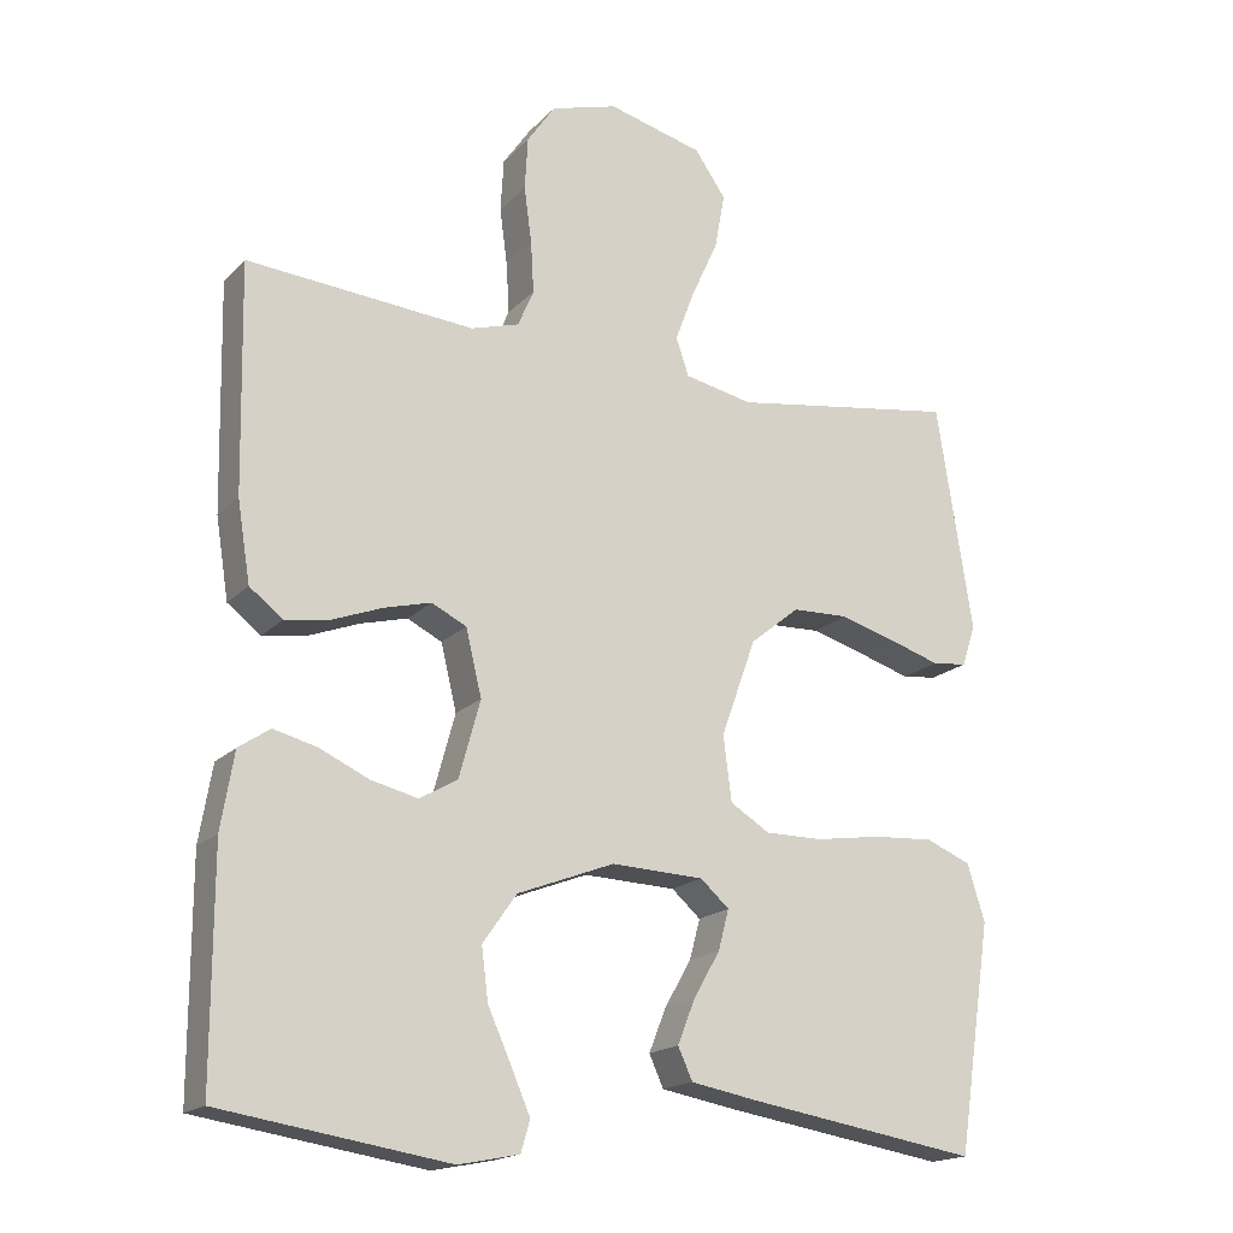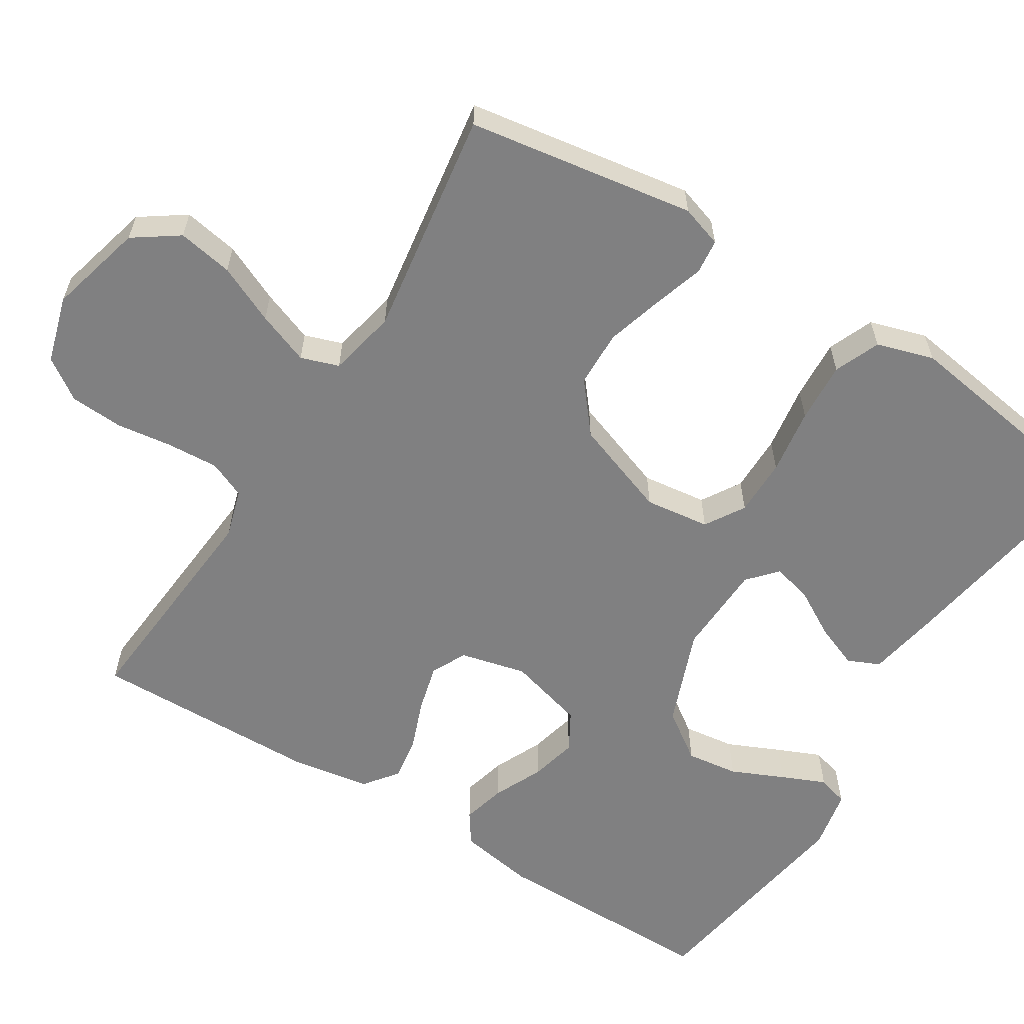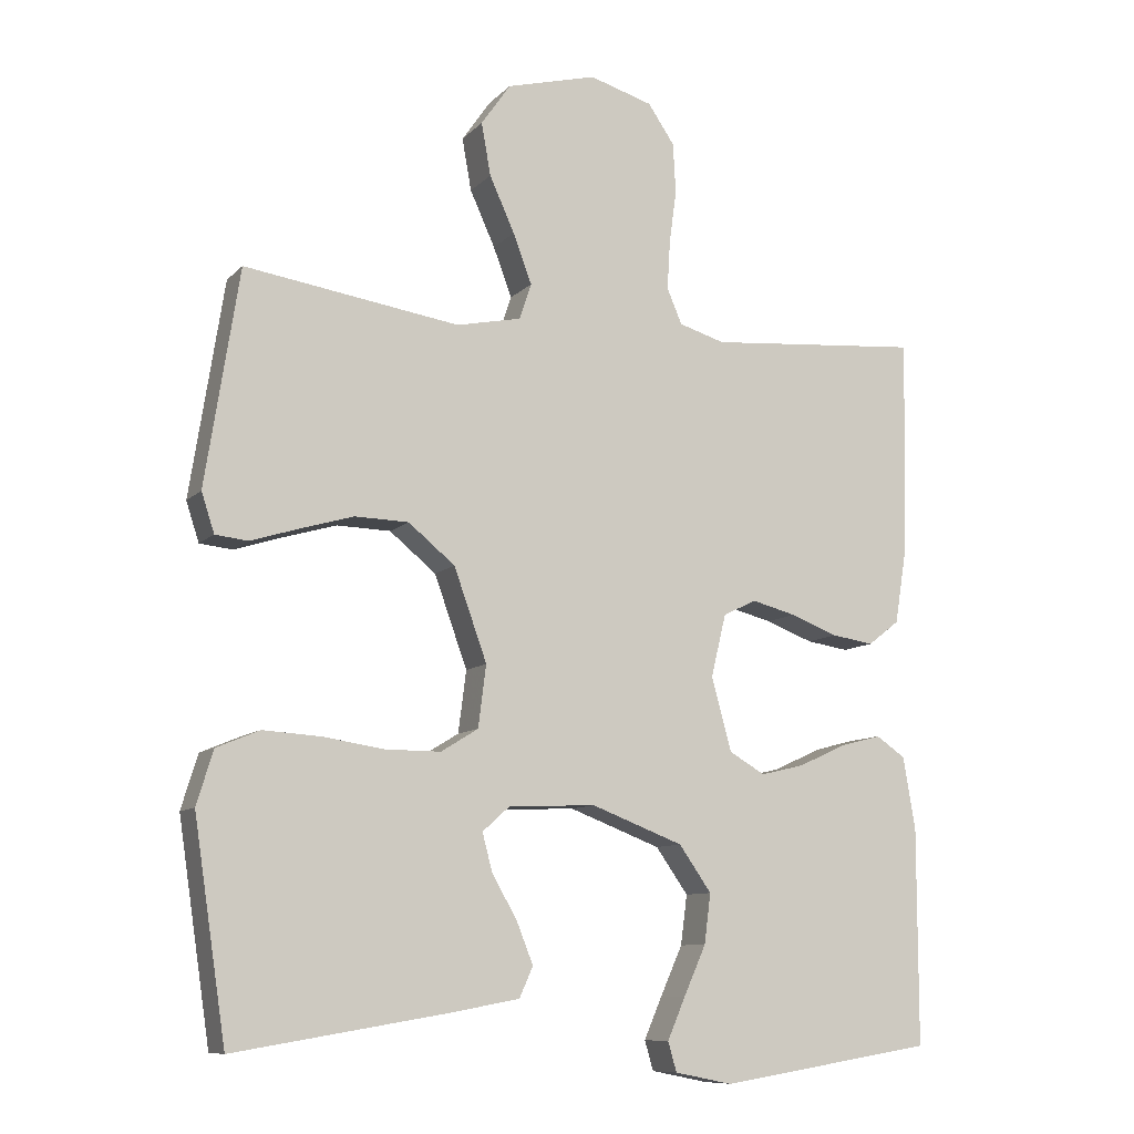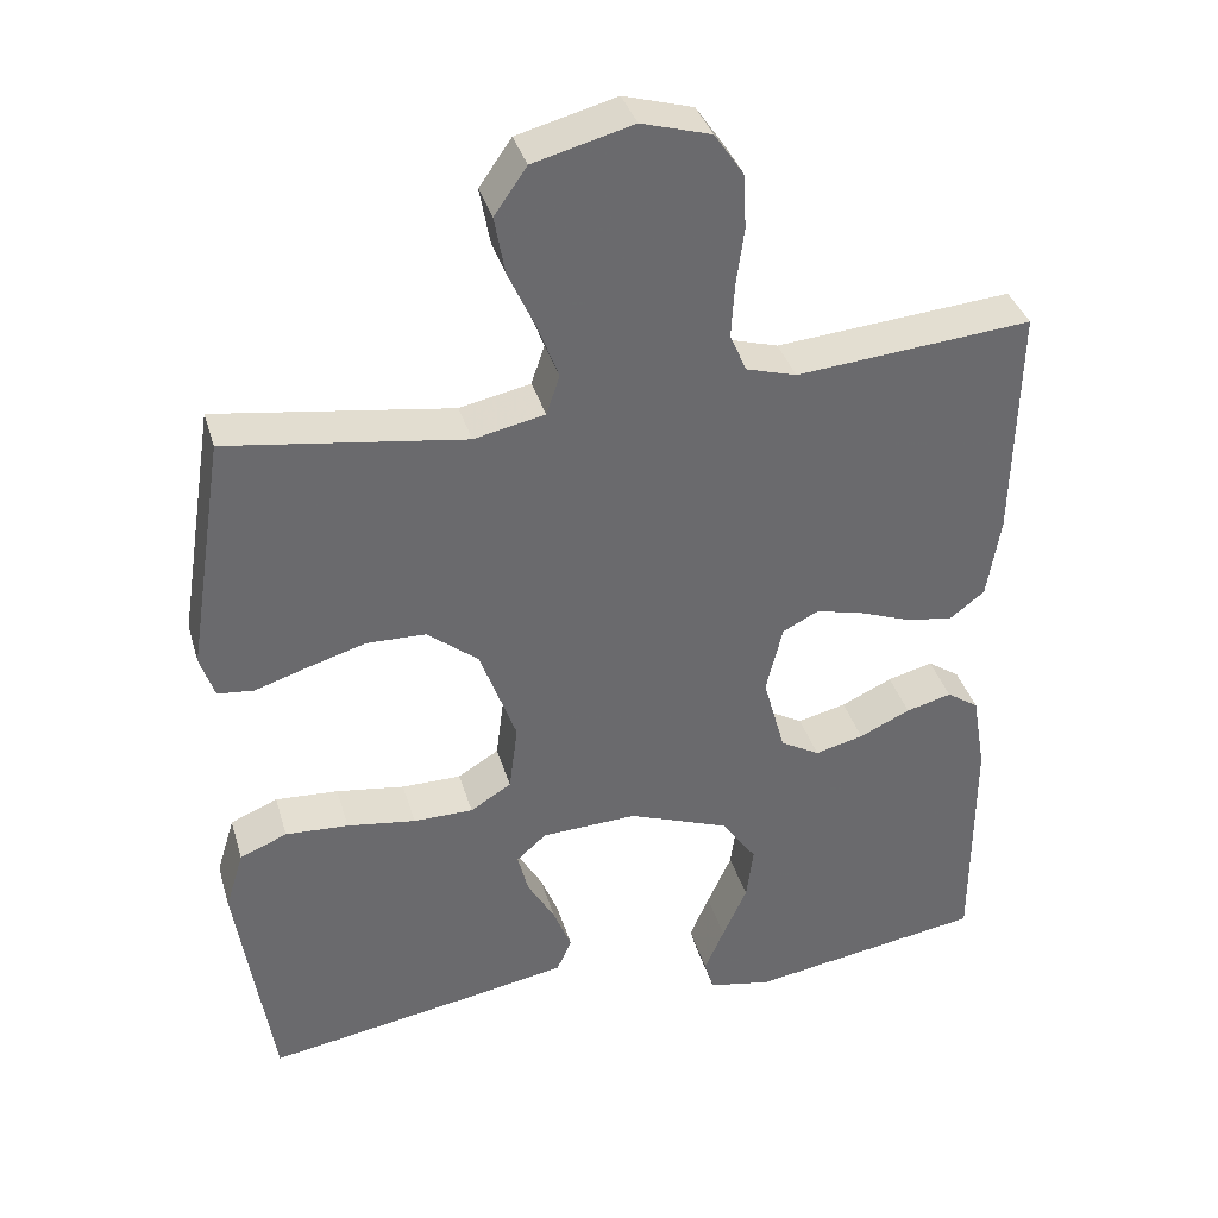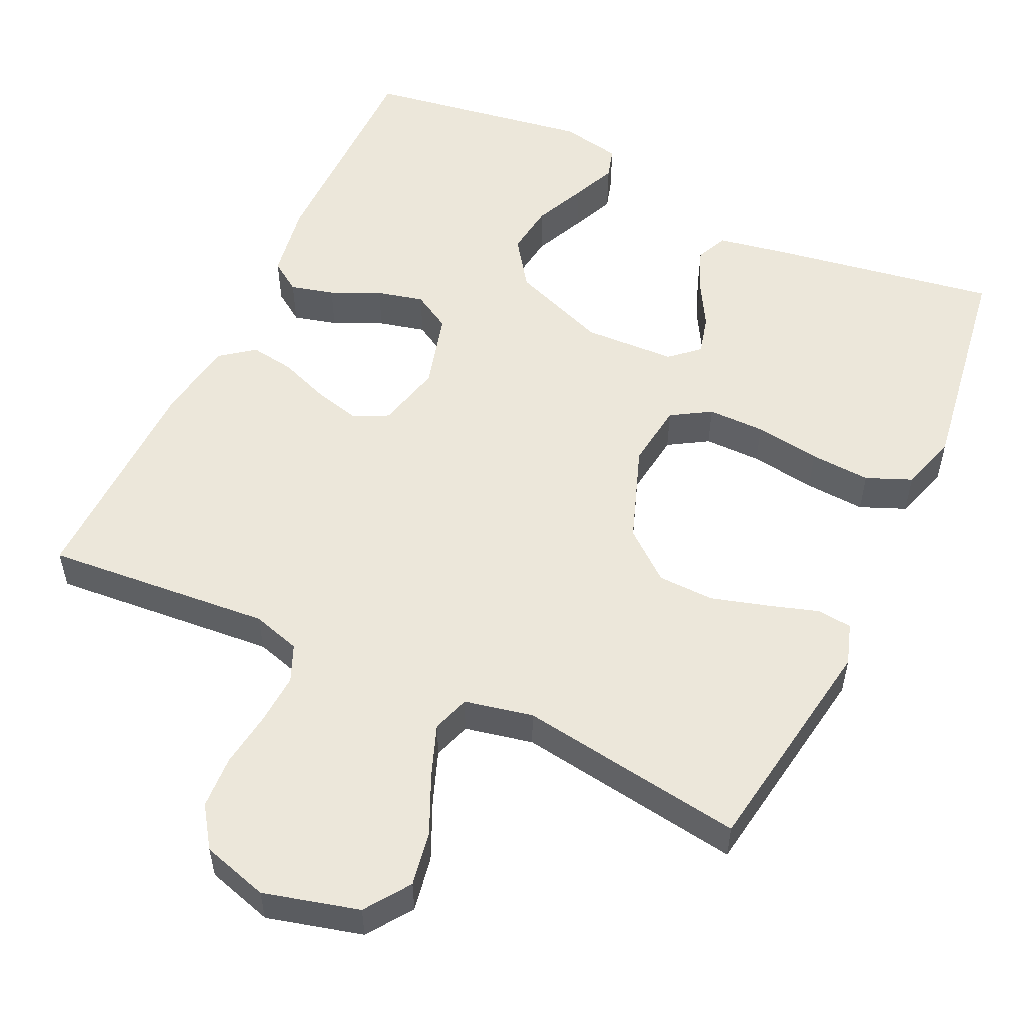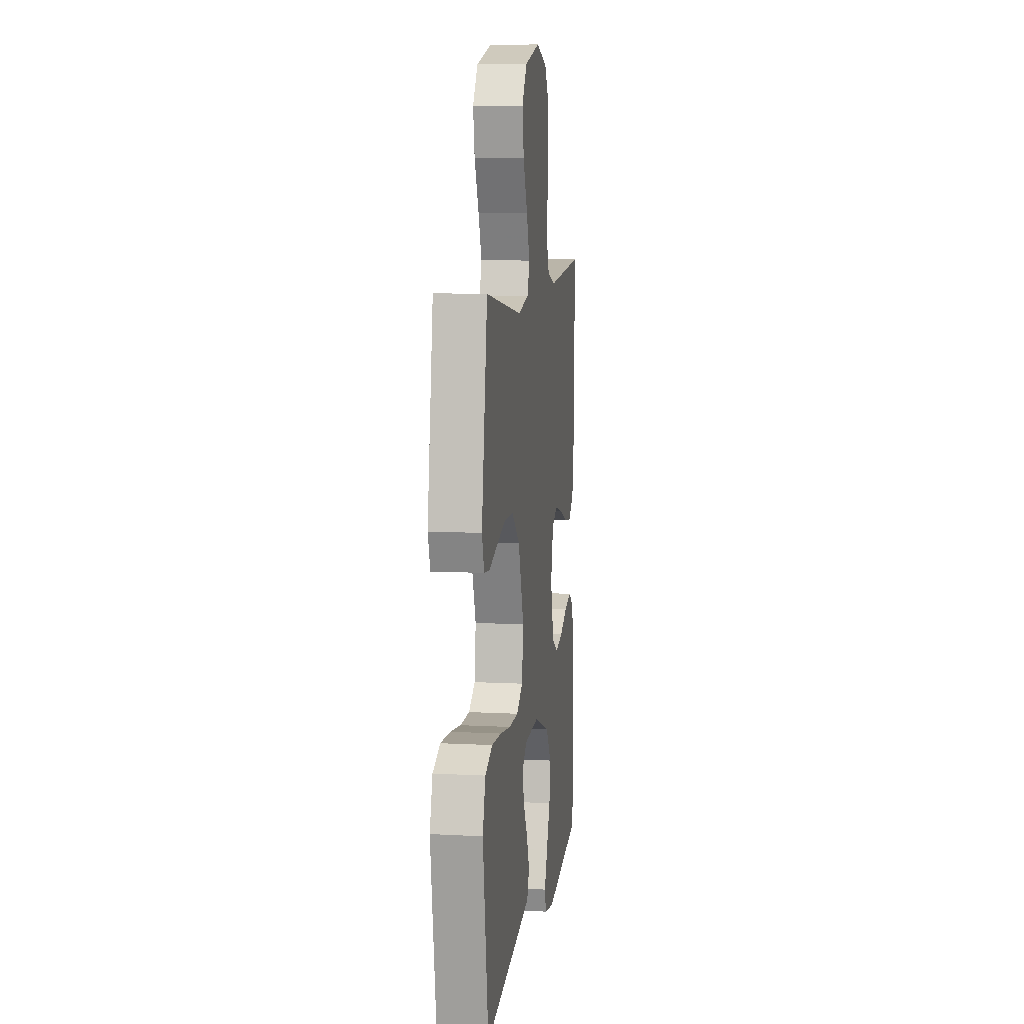
<metadata>
{"format":"obj","ext":"obj","renderer":"f3d","projection":"perspective","resolution":1024,"background":"white","views":[{"elev":-17.8,"azim":-28.6,"up":"+Z"},{"elev":-60.1,"azim":58.0,"up":"+Y"},{"elev":-9.6,"azim":155.6,"up":"+Z"},{"elev":37.1,"azim":164.1,"up":"+Z"},{"elev":54.0,"azim":25.2,"up":"+Y"},{"elev":9.0,"azim":98.0,"up":"+Z"}]}
</metadata>
<code>
v 0.5 0.07 -0.5
v 0.2 0.07 -0.451
v 0.107 0.07 -0.434
v 0.088 0.07 -0.392
v 0.111 0.07 -0.334
v 0.146 0.07 -0.273
v 0.16 0.07 -0.22
v 0.122 0.07 -0.186
v 0 0.07 -0.181
v -0.128 0.07 -0.23
v -0.173 0.07 -0.294
v -0.164 0.07 -0.363
v -0.133 0.07 -0.432
v -0.108 0.07 -0.49
v -0.12 0.07 -0.531
v -0.2 0.07 -0.547
v -0.5 0.07 -0.5
v -0.5 0.07 -0.2
v -0.483 0.07 -0.099
v -0.442 0.07 -0.071
v -0.384 0.07 -0.086
v -0.319 0.07 -0.116
v -0.257 0.07 -0.131
v -0.207 0.07 -0.102
v -0.179 0.07 0
v -0.2 0.07 0.087
v -0.246 0.07 0.11
v -0.308 0.07 0.094
v -0.374 0.07 0.069
v -0.433 0.07 0.06
v -0.477 0.07 0.094
v -0.494 0.07 0.2
v -0.5 0.07 0.5
v -0.2 0.07 0.475
v -0.136 0.07 0.494
v -0.115 0.07 0.543
v -0.119 0.07 0.611
v -0.129 0.07 0.685
v -0.125 0.07 0.755
v -0.088 0.07 0.809
v 0 0.07 0.835
v 0.126 0.07 0.802
v 0.167 0.07 0.743
v 0.154 0.07 0.67
v 0.119 0.07 0.593
v 0.093 0.07 0.524
v 0.11 0.07 0.474
v 0.2 0.07 0.455
v 0.5 0.07 0.5
v 0.547 0.07 0.2
v 0.529 0.07 0.145
v 0.483 0.07 0.14
v 0.417 0.07 0.161
v 0.342 0.07 0.183
v 0.267 0.07 0.181
v 0.202 0.07 0.128
v 0.156 0.07 0
v 0.167 0.07 -0.086
v 0.219 0.07 -0.118
v 0.295 0.07 -0.118
v 0.382 0.07 -0.105
v 0.462 0.07 -0.1
v 0.522 0.07 -0.125
v 0.545 0.07 -0.2
v 0.5 0 -0.5
v 0.2 0 -0.451
v 0.107 0 -0.434
v 0.088 0 -0.392
v 0.111 0 -0.334
v 0.146 0 -0.273
v 0.16 0 -0.22
v 0.122 0 -0.186
v 0 0 -0.181
v -0.128 0 -0.23
v -0.173 0 -0.294
v -0.164 0 -0.363
v -0.133 0 -0.432
v -0.108 0 -0.49
v -0.12 0 -0.531
v -0.2 0 -0.547
v -0.5 0 -0.5
v -0.5 0 -0.2
v -0.483 0 -0.099
v -0.442 0 -0.071
v -0.384 0 -0.086
v -0.319 0 -0.116
v -0.257 0 -0.131
v -0.207 0 -0.102
v -0.179 0 0
v -0.2 0 0.087
v -0.246 0 0.11
v -0.308 0 0.094
v -0.374 0 0.069
v -0.433 0 0.06
v -0.477 0 0.094
v -0.494 0 0.2
v -0.5 0 0.5
v -0.2 0 0.475
v -0.136 0 0.494
v -0.115 0 0.543
v -0.119 0 0.611
v -0.129 0 0.685
v -0.125 0 0.755
v -0.088 0 0.809
v 0 0 0.835
v 0.126 0 0.802
v 0.167 0 0.743
v 0.154 0 0.67
v 0.119 0 0.593
v 0.093 0 0.524
v 0.11 0 0.474
v 0.2 0 0.455
v 0.5 0 0.5
v 0.547 0 0.2
v 0.529 0 0.145
v 0.483 0 0.14
v 0.417 0 0.161
v 0.342 0 0.183
v 0.267 0 0.181
v 0.202 0 0.128
v 0.156 0 0
v 0.167 0 -0.086
v 0.219 0 -0.118
v 0.295 0 -0.118
v 0.382 0 -0.105
v 0.462 0 -0.1
v 0.522 0 -0.125
v 0.545 0 -0.2
f 4 5 6
f 3 4 6
f 2 3 6
f 1 2 6
f 64 1 6
f 63 64 6
f 62 63 6
f 61 62 6
f 60 61 6
f 59 60 6 7
f 58 59 7 8
f 57 58 8 9
f 56 57 9 10
f 51 52 53
f 50 51 53
f 49 50 53
f 48 49 53
f 47 48 53 54
f 43 44 45
f 42 43 45
f 41 42 45
f 40 41 45
f 39 40 45
f 38 39 45
f 37 38 45
f 36 37 45 46
f 35 36 46 47
f 32 33 34
f 31 32 34
f 30 31 34
f 29 30 34
f 28 29 34
f 34 35 47
f 28 34 47
f 27 28 47
f 20 21 22
f 19 20 22
f 18 19 22
f 17 18 22
f 16 17 22
f 15 16 22
f 14 15 22
f 13 14 22
f 12 13 22
f 11 12 22 23
f 10 11 23 24
f 47 54 55
f 47 55 56
f 27 47 56
f 26 27 56
f 25 26 56
f 10 24 25 56
f 70 69 68
f 70 68 67
f 70 67 66
f 70 66 65
f 70 65 128
f 70 128 127
f 70 127 126
f 70 126 125
f 70 125 124
f 71 70 124 123
f 72 71 123 122
f 73 72 122 121
f 74 73 121 120
f 117 116 115
f 117 115 114
f 117 114 113
f 117 113 112
f 118 117 112 111
f 109 108 107
f 109 107 106
f 109 106 105
f 109 105 104
f 109 104 103
f 109 103 102
f 109 102 101
f 110 109 101 100
f 111 110 100 99
f 98 97 96
f 98 96 95
f 98 95 94
f 98 94 93
f 98 93 92
f 111 99 98
f 111 98 92
f 111 92 91
f 86 85 84
f 86 84 83
f 86 83 82
f 86 82 81
f 86 81 80
f 86 80 79
f 86 79 78
f 86 78 77
f 86 77 76
f 87 86 76 75
f 88 87 75 74
f 119 118 111
f 120 119 111
f 120 111 91
f 120 91 90
f 120 90 89
f 120 89 88 74
f 1 65 66 2
f 2 66 67 3
f 3 67 68 4
f 4 68 69 5
f 5 69 70 6
f 6 70 71 7
f 7 71 72 8
f 8 72 73 9
f 9 73 74 10
f 10 74 75 11
f 11 75 76 12
f 12 76 77 13
f 13 77 78 14
f 14 78 79 15
f 15 79 80 16
f 16 80 81 17
f 17 81 82 18
f 18 82 83 19
f 19 83 84 20
f 20 84 85 21
f 21 85 86 22
f 22 86 87 23
f 23 87 88 24
f 24 88 89 25
f 25 89 90 26
f 26 90 91 27
f 27 91 92 28
f 28 92 93 29
f 29 93 94 30
f 30 94 95 31
f 31 95 96 32
f 32 96 97 33
f 33 97 98 34
f 34 98 99 35
f 35 99 100 36
f 36 100 101 37
f 37 101 102 38
f 38 102 103 39
f 39 103 104 40
f 40 104 105 41
f 41 105 106 42
f 42 106 107 43
f 43 107 108 44
f 44 108 109 45
f 45 109 110 46
f 46 110 111 47
f 47 111 112 48
f 48 112 113 49
f 49 113 114 50
f 50 114 115 51
f 51 115 116 52
f 52 116 117 53
f 53 117 118 54
f 54 118 119 55
f 55 119 120 56
f 56 120 121 57
f 57 121 122 58
f 58 122 123 59
f 59 123 124 60
f 60 124 125 61
f 61 125 126 62
f 62 126 127 63
f 63 127 128 64
f 64 128 65 1

</code>
